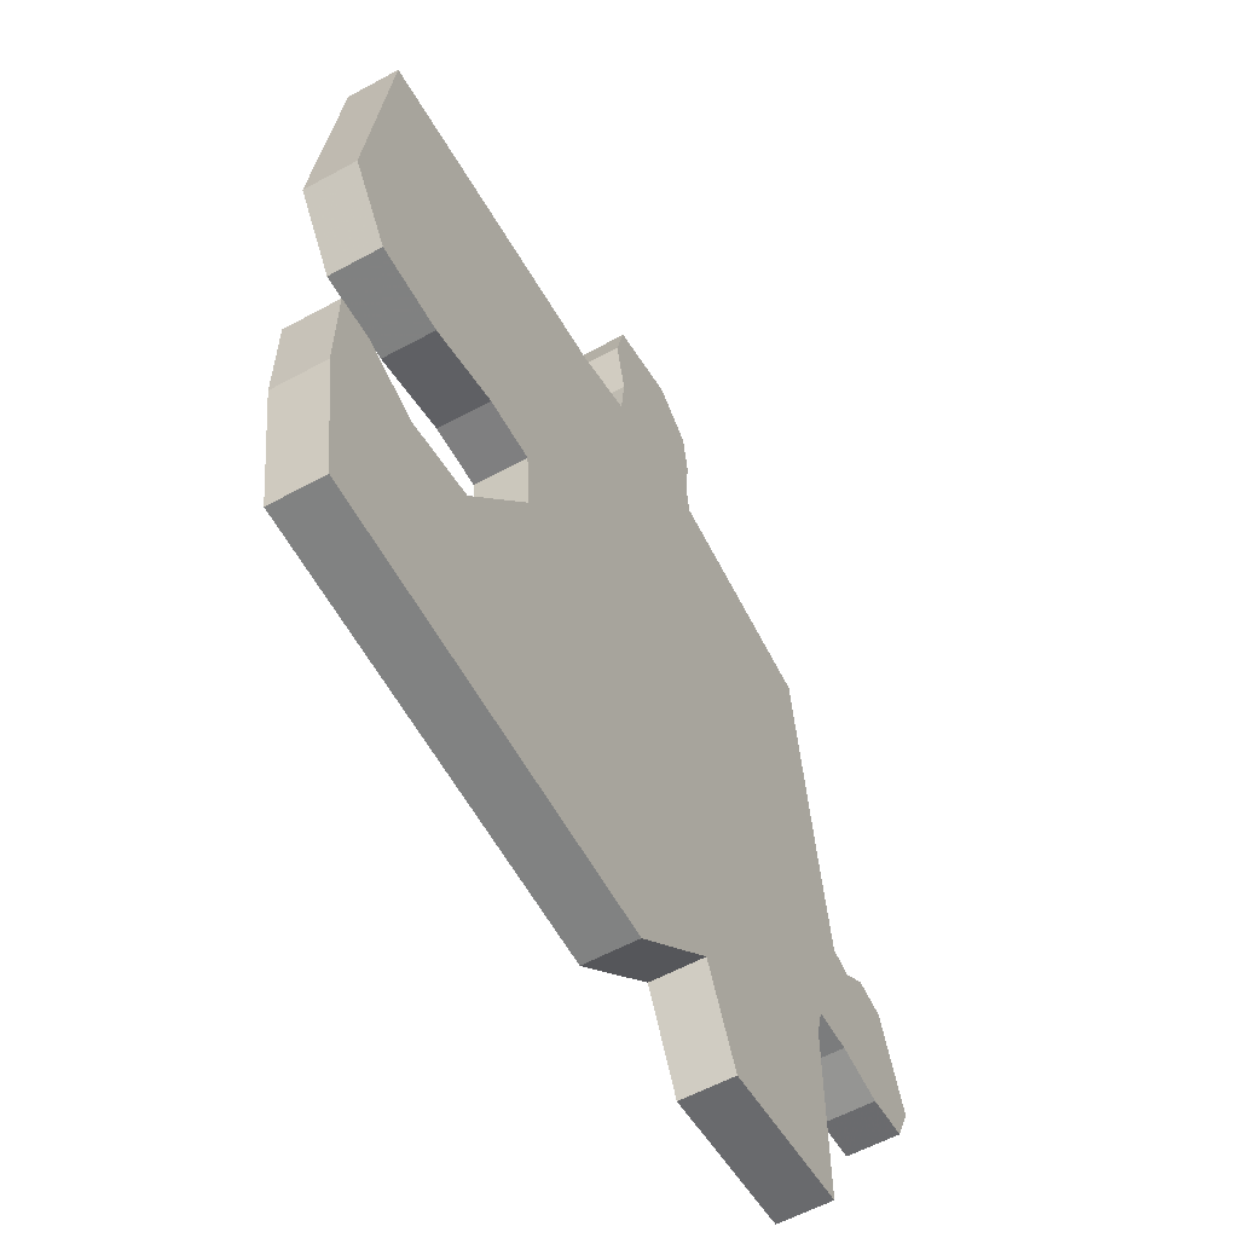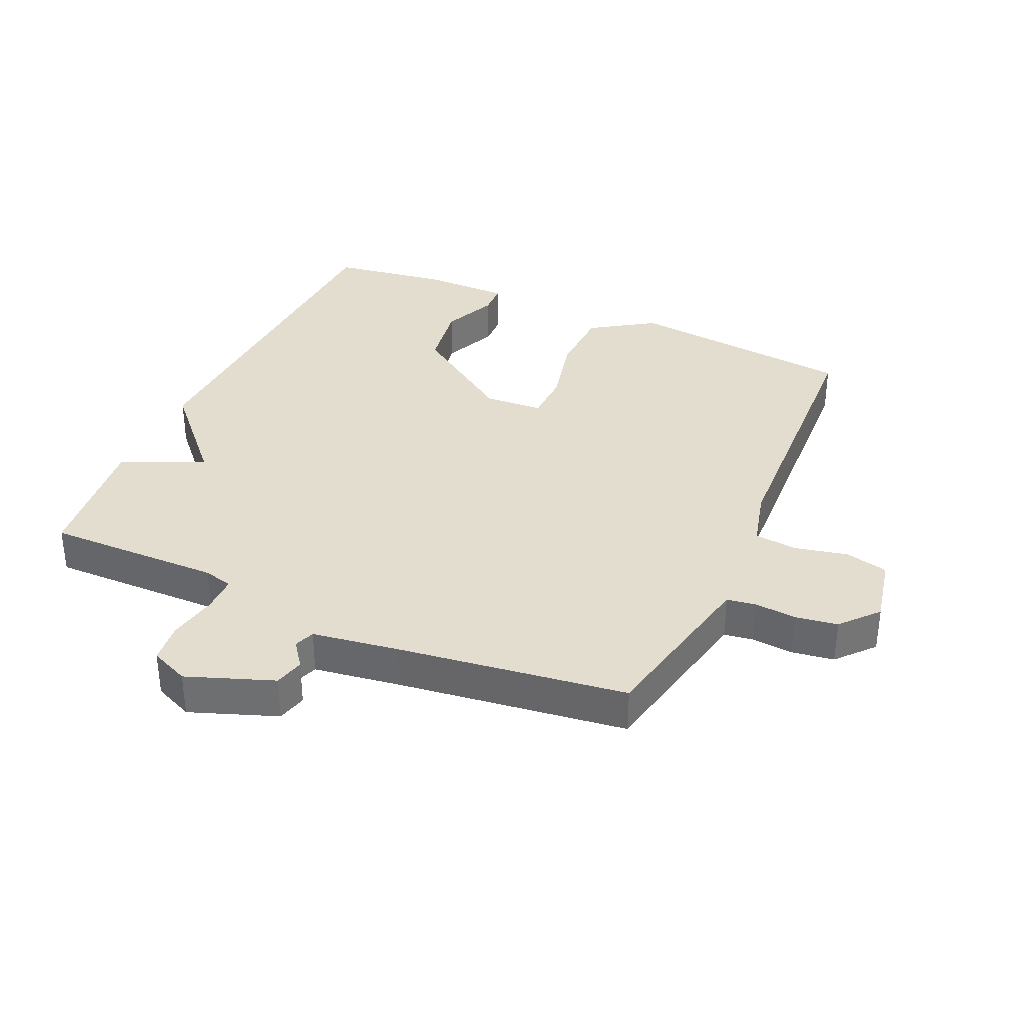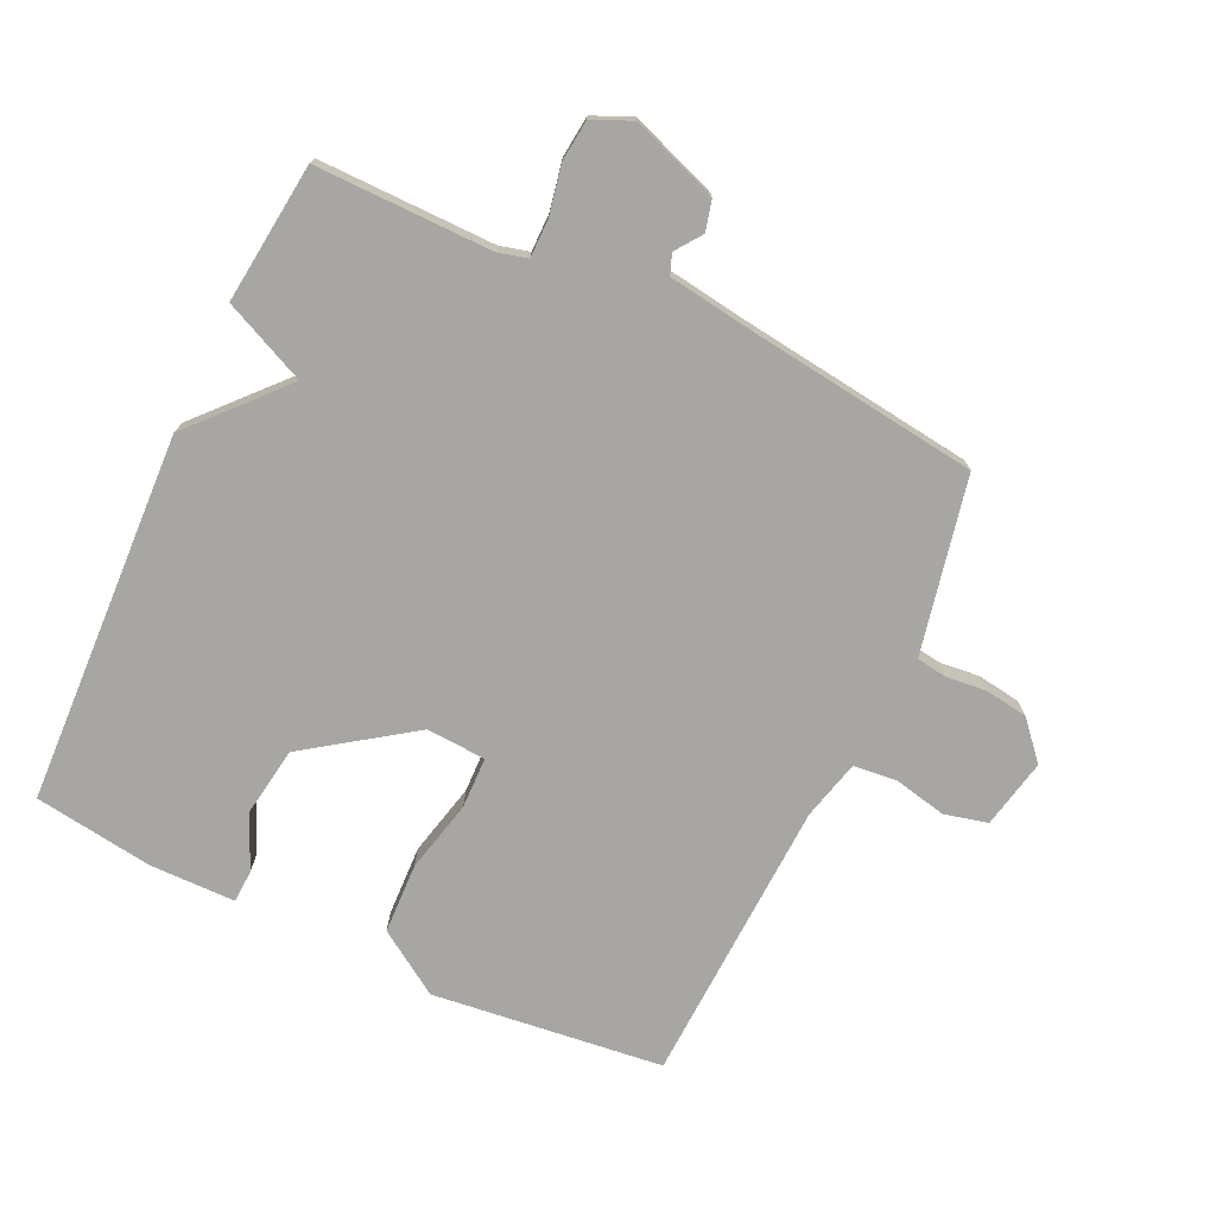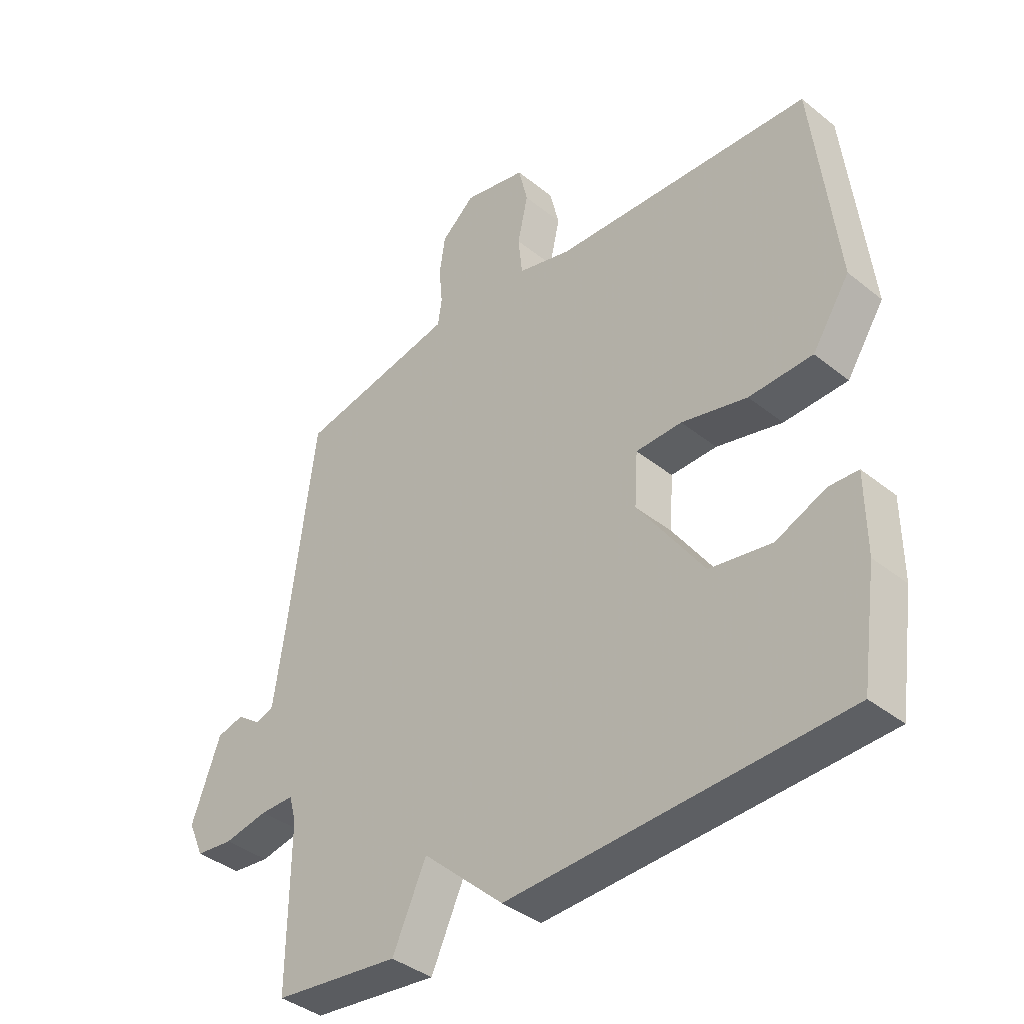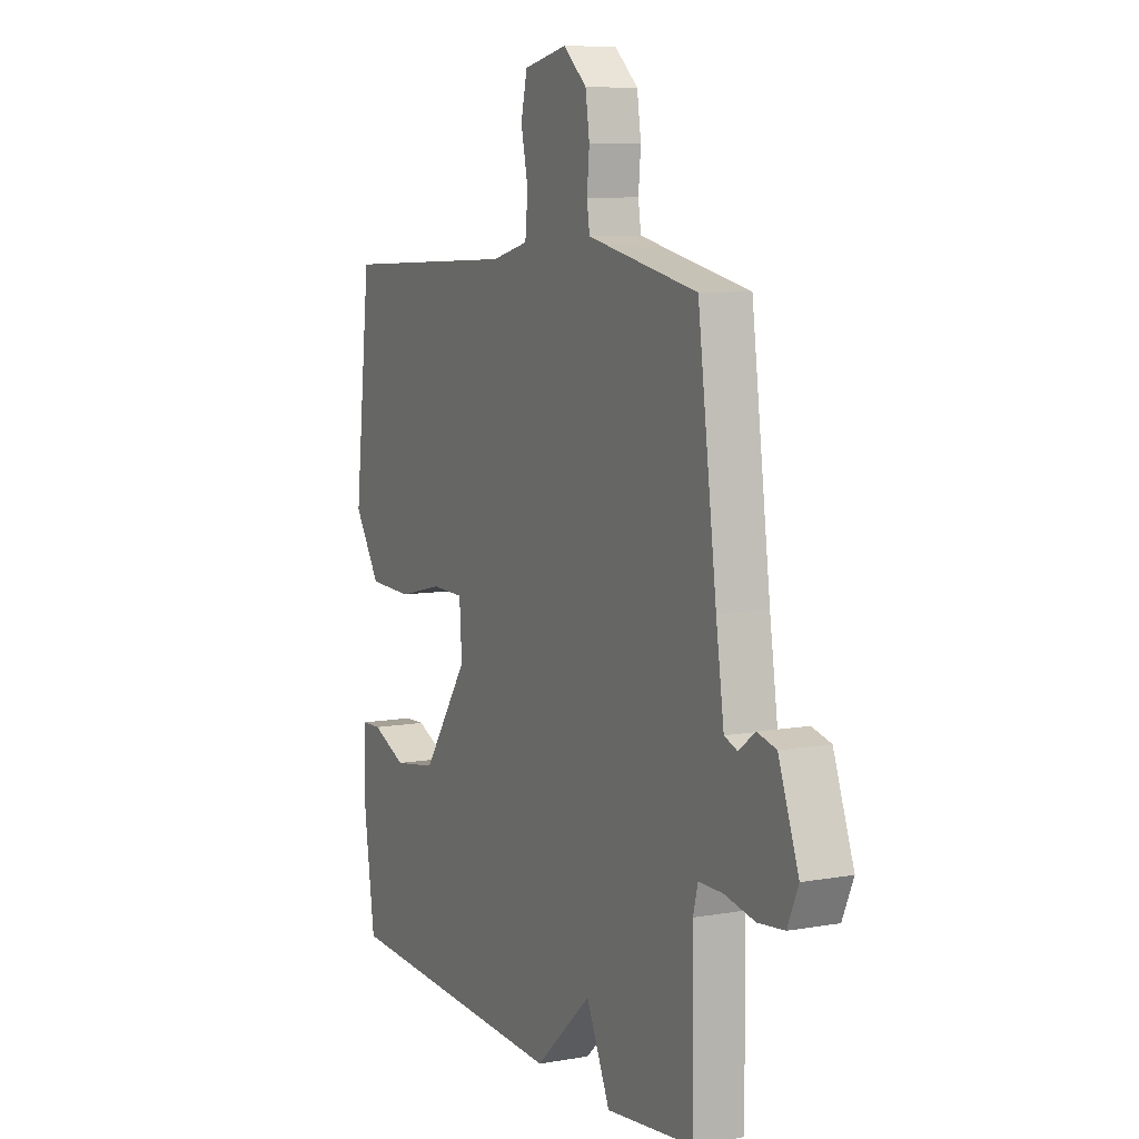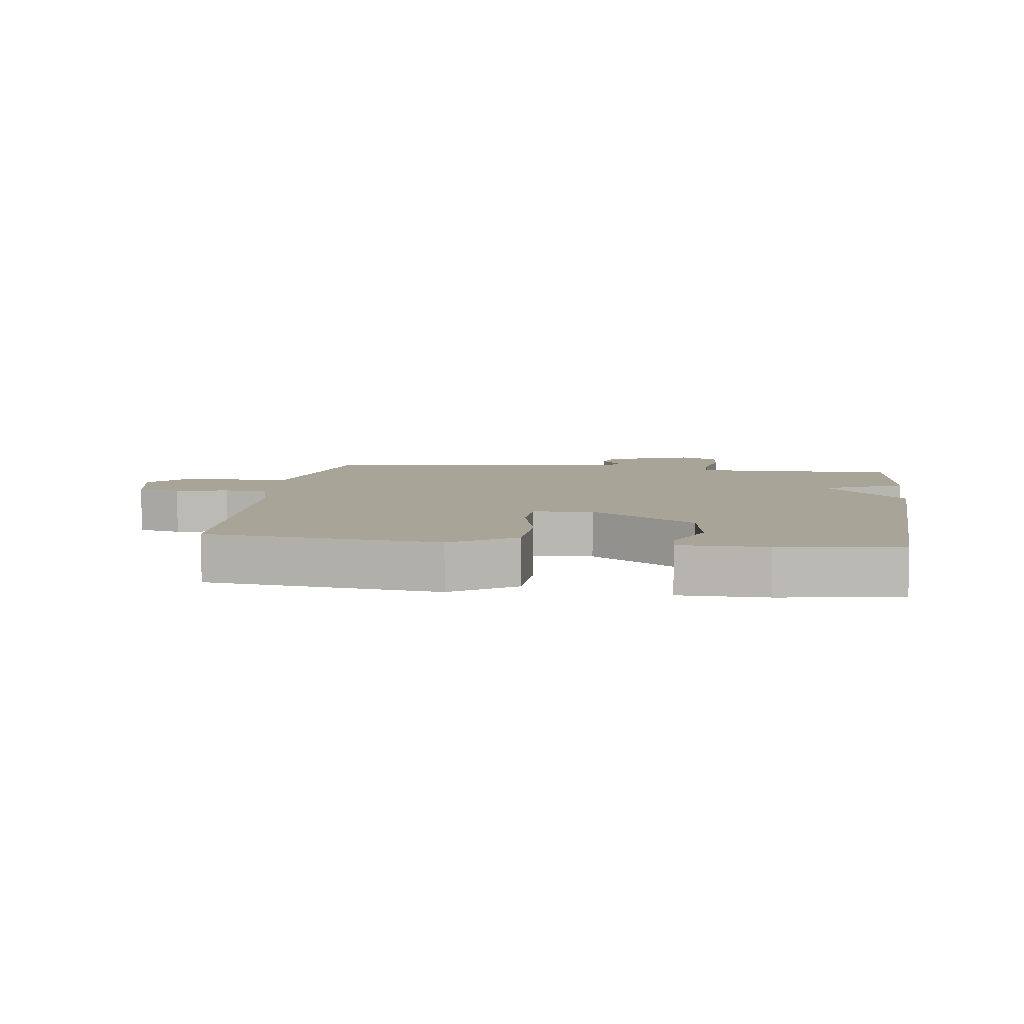
<metadata>
{"format":"obj","ext":"obj","renderer":"f3d","projection":"perspective","resolution":1024,"background":"white","views":[{"elev":-58.6,"azim":119.3,"up":"+Z"},{"elev":35.0,"azim":-65.9,"up":"+Y"},{"elev":-74.3,"azim":-115.0,"up":"+Y"},{"elev":-38.9,"azim":44.9,"up":"+Z"},{"elev":8.3,"azim":-116.0,"up":"+Z"},{"elev":7.0,"azim":97.7,"up":"+Y"}]}
</metadata>
<code>
v 0.5 0.07 0.5
v 0.541 0.07 0.139
v 0.476 0.07 0.04
v 0.366 0.07 0.036
v 0.252 0.07 0.063
v 0.172 0.07 0.061
v 0.166 0.07 -0.032
v 0.281 0.07 -0.197
v 0.389 0.07 -0.214
v 0.475 0.07 -0.177
v 0.526 0.07 -0.179
v 0.527 0.07 -0.314
v 0.5 0.07 -0.5
v -0.081 0.07 -0.525
v -0.222 0.07 -0.396
v -0.281 0.07 -0.525
v -0.5 0.07 -0.5
v -0.497 0.07 -0.224
v -0.509 0.07 -0.178
v -0.568 0.07 -0.178
v -0.645 0.07 -0.193
v -0.71 0.07 -0.186
v -0.737 0.07 -0.125
v -0.687 0.07 0.011
v -0.64 0.07 0.023
v -0.599 0.07 -0.007
v -0.567 0.07 0.005
v -0.547 0.07 0.141
v -0.5 0.07 0.5
v -0.277 0.07 0.546
v -0.225 0.07 0.557
v -0.218 0.07 0.603
v -0.224 0.07 0.668
v -0.214 0.07 0.735
v -0.156 0.07 0.786
v -0.047 0.07 0.763
v -0.031 0.07 0.695
v -0.049 0.07 0.613
v -0.042 0.07 0.545
v 0.051 0.07 0.521
v 0.5 0 0.5
v 0.541 0 0.139
v 0.476 0 0.04
v 0.366 0 0.036
v 0.252 0 0.063
v 0.172 0 0.061
v 0.166 0 -0.032
v 0.281 0 -0.197
v 0.389 0 -0.214
v 0.475 0 -0.177
v 0.526 0 -0.179
v 0.527 0 -0.314
v 0.5 0 -0.5
v -0.081 0 -0.525
v -0.222 0 -0.396
v -0.281 0 -0.525
v -0.5 0 -0.5
v -0.497 0 -0.224
v -0.509 0 -0.178
v -0.568 0 -0.178
v -0.645 0 -0.193
v -0.71 0 -0.186
v -0.737 0 -0.125
v -0.687 0 0.011
v -0.64 0 0.023
v -0.599 0 -0.007
v -0.567 0 0.005
v -0.547 0 0.141
v -0.5 0 0.5
v -0.277 0 0.546
v -0.225 0 0.557
v -0.218 0 0.603
v -0.224 0 0.668
v -0.214 0 0.735
v -0.156 0 0.786
v -0.047 0 0.763
v -0.031 0 0.695
v -0.049 0 0.613
v -0.042 0 0.545
v 0.051 0 0.521
f 36 37 38
f 35 36 38
f 34 35 38
f 33 34 38
f 32 33 38
f 31 32 38 39
f 30 31 39 40
f 28 29 30 40
f 24 25 26
f 23 24 26
f 22 23 26
f 21 22 26
f 20 21 26
f 19 20 26 27
f 15 16 17 18
f 15 18 19
f 13 14 15
f 12 13 15
f 11 12 15
f 9 10 11
f 9 11 15
f 8 9 15 19
f 3 4 5
f 2 3 5
f 1 2 5
f 40 1 5
f 40 5 6
f 28 40 6 7
f 19 27 28
f 8 19 28
f 7 8 28
f 78 77 76
f 78 76 75
f 78 75 74
f 78 74 73
f 78 73 72
f 79 78 72 71
f 80 79 71 70
f 80 70 69 68
f 66 65 64
f 66 64 63
f 66 63 62
f 66 62 61
f 66 61 60
f 67 66 60 59
f 58 57 56 55
f 59 58 55
f 55 54 53
f 55 53 52
f 55 52 51
f 51 50 49
f 55 51 49
f 59 55 49 48
f 45 44 43
f 45 43 42
f 45 42 41
f 45 41 80
f 46 45 80
f 47 46 80 68
f 68 67 59
f 68 59 48
f 68 48 47
f 1 41 42 2
f 2 42 43 3
f 3 43 44 4
f 4 44 45 5
f 5 45 46 6
f 6 46 47 7
f 7 47 48 8
f 8 48 49 9
f 9 49 50 10
f 10 50 51 11
f 11 51 52 12
f 12 52 53 13
f 13 53 54 14
f 14 54 55 15
f 15 55 56 16
f 16 56 57 17
f 17 57 58 18
f 18 58 59 19
f 19 59 60 20
f 20 60 61 21
f 21 61 62 22
f 22 62 63 23
f 23 63 64 24
f 24 64 65 25
f 25 65 66 26
f 26 66 67 27
f 27 67 68 28
f 28 68 69 29
f 29 69 70 30
f 30 70 71 31
f 31 71 72 32
f 32 72 73 33
f 33 73 74 34
f 34 74 75 35
f 35 75 76 36
f 36 76 77 37
f 37 77 78 38
f 38 78 79 39
f 39 79 80 40
f 40 80 41 1

</code>
